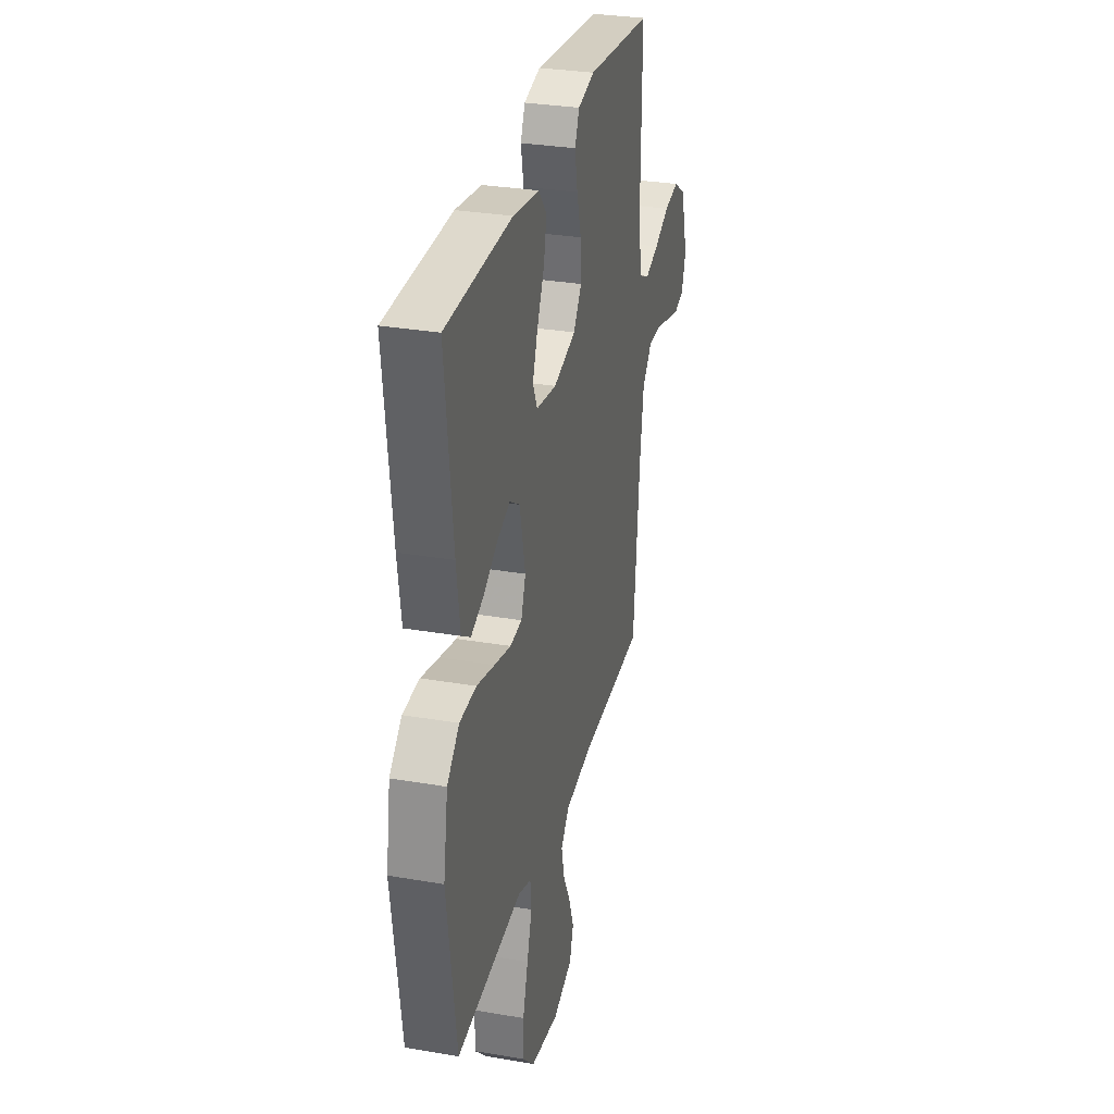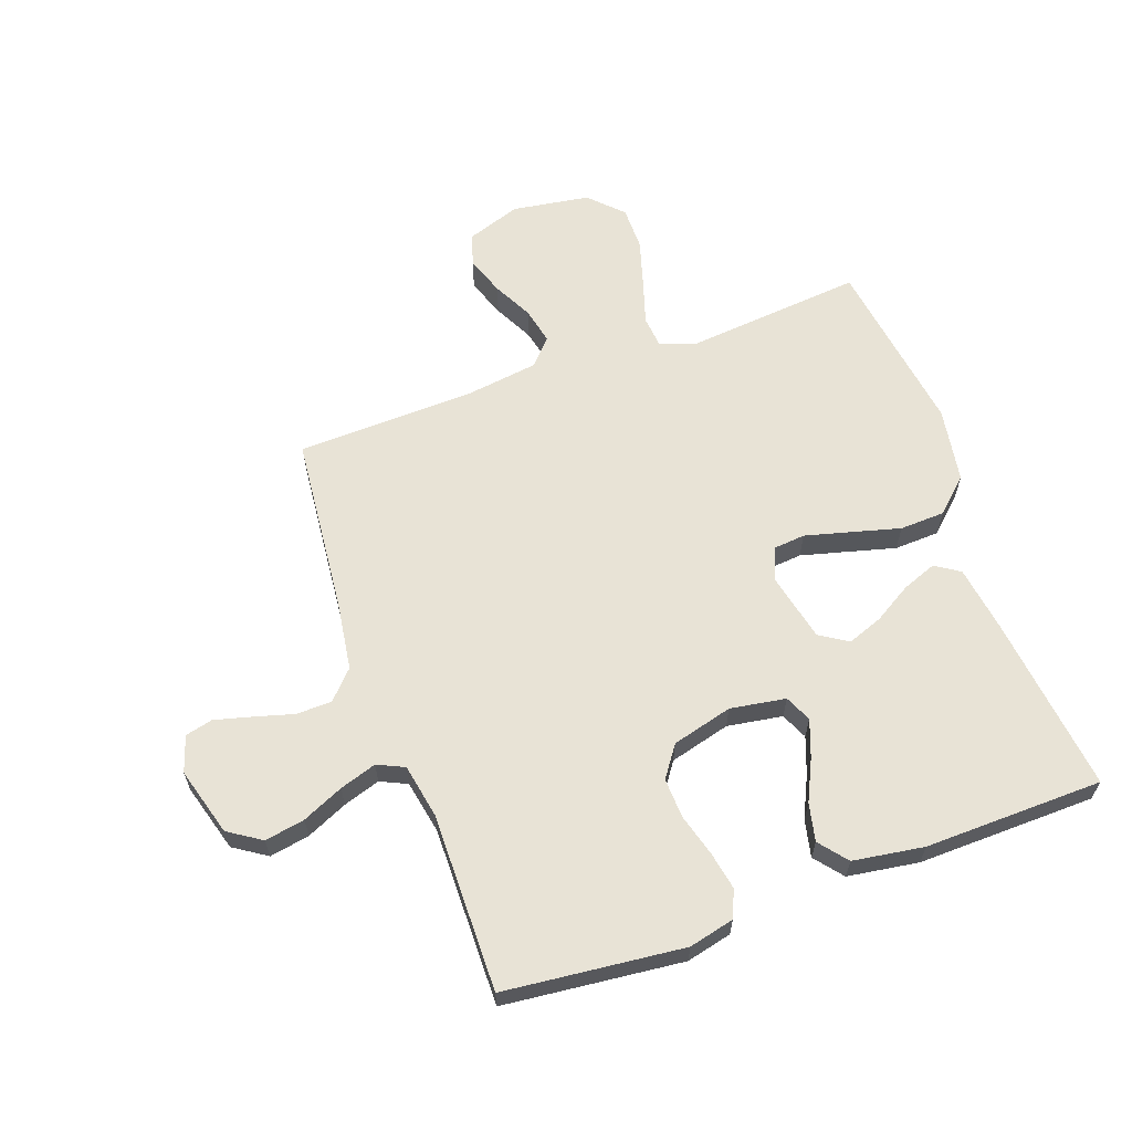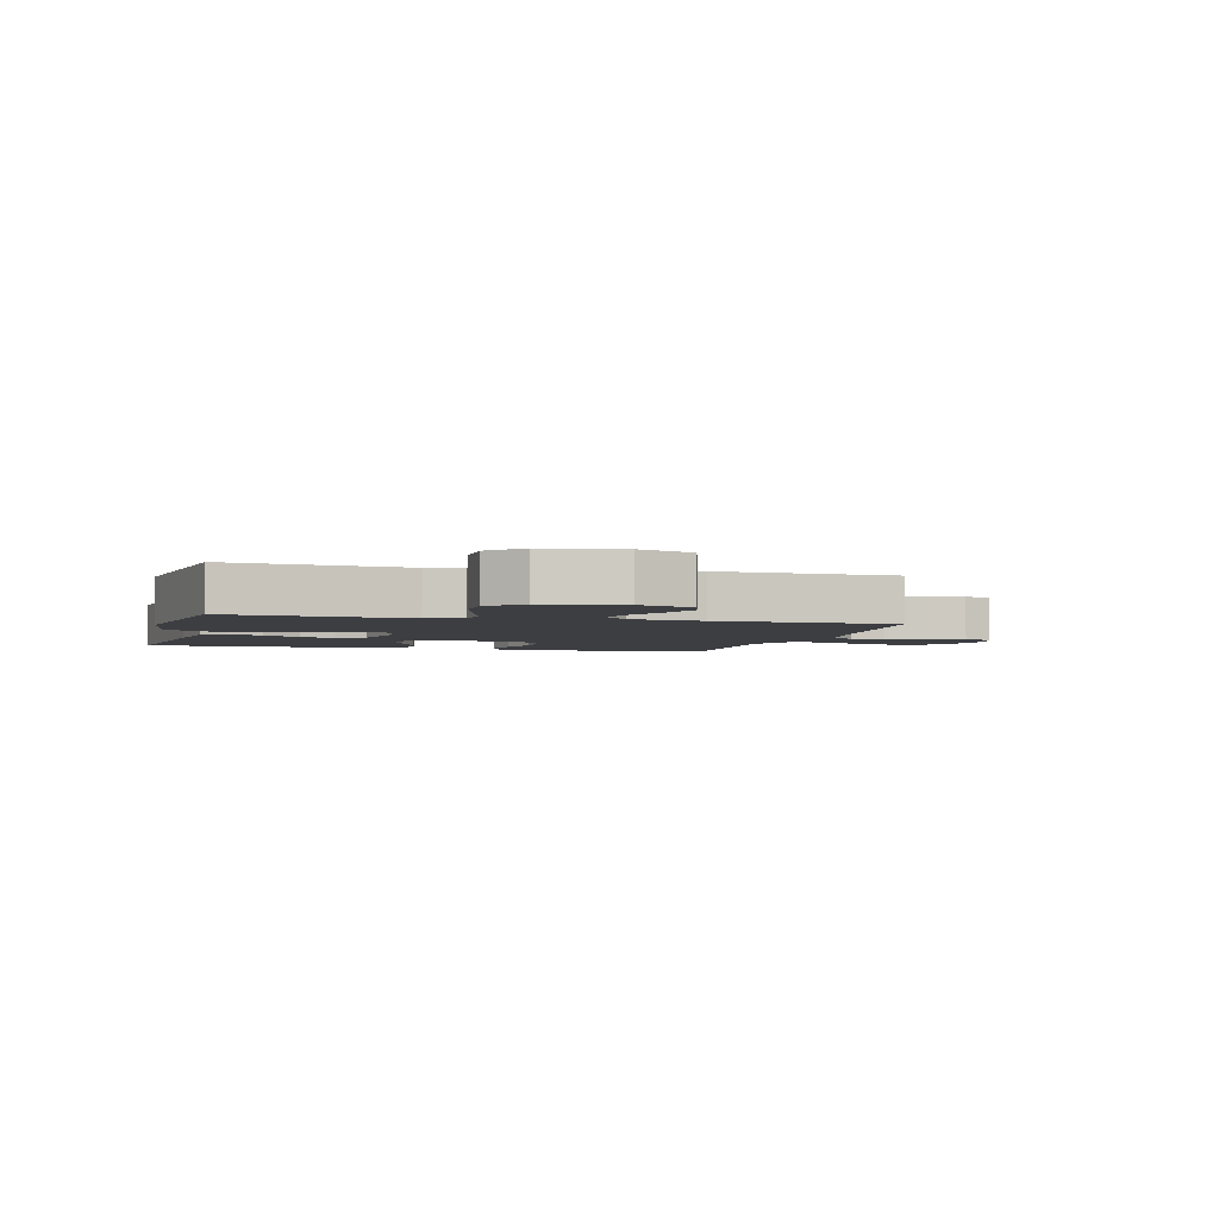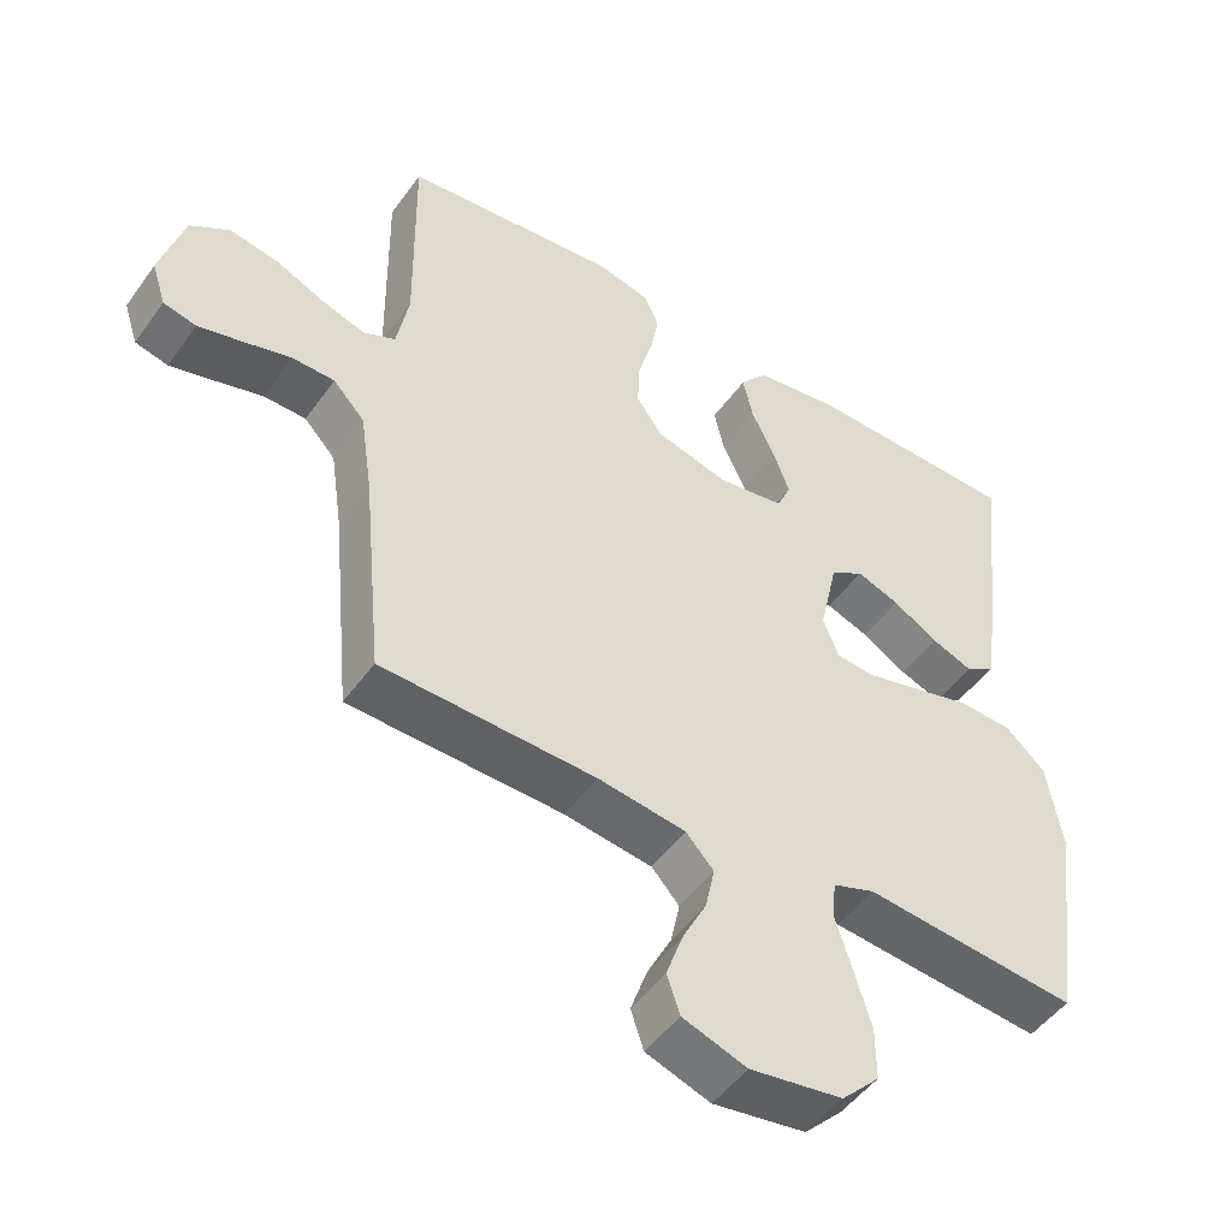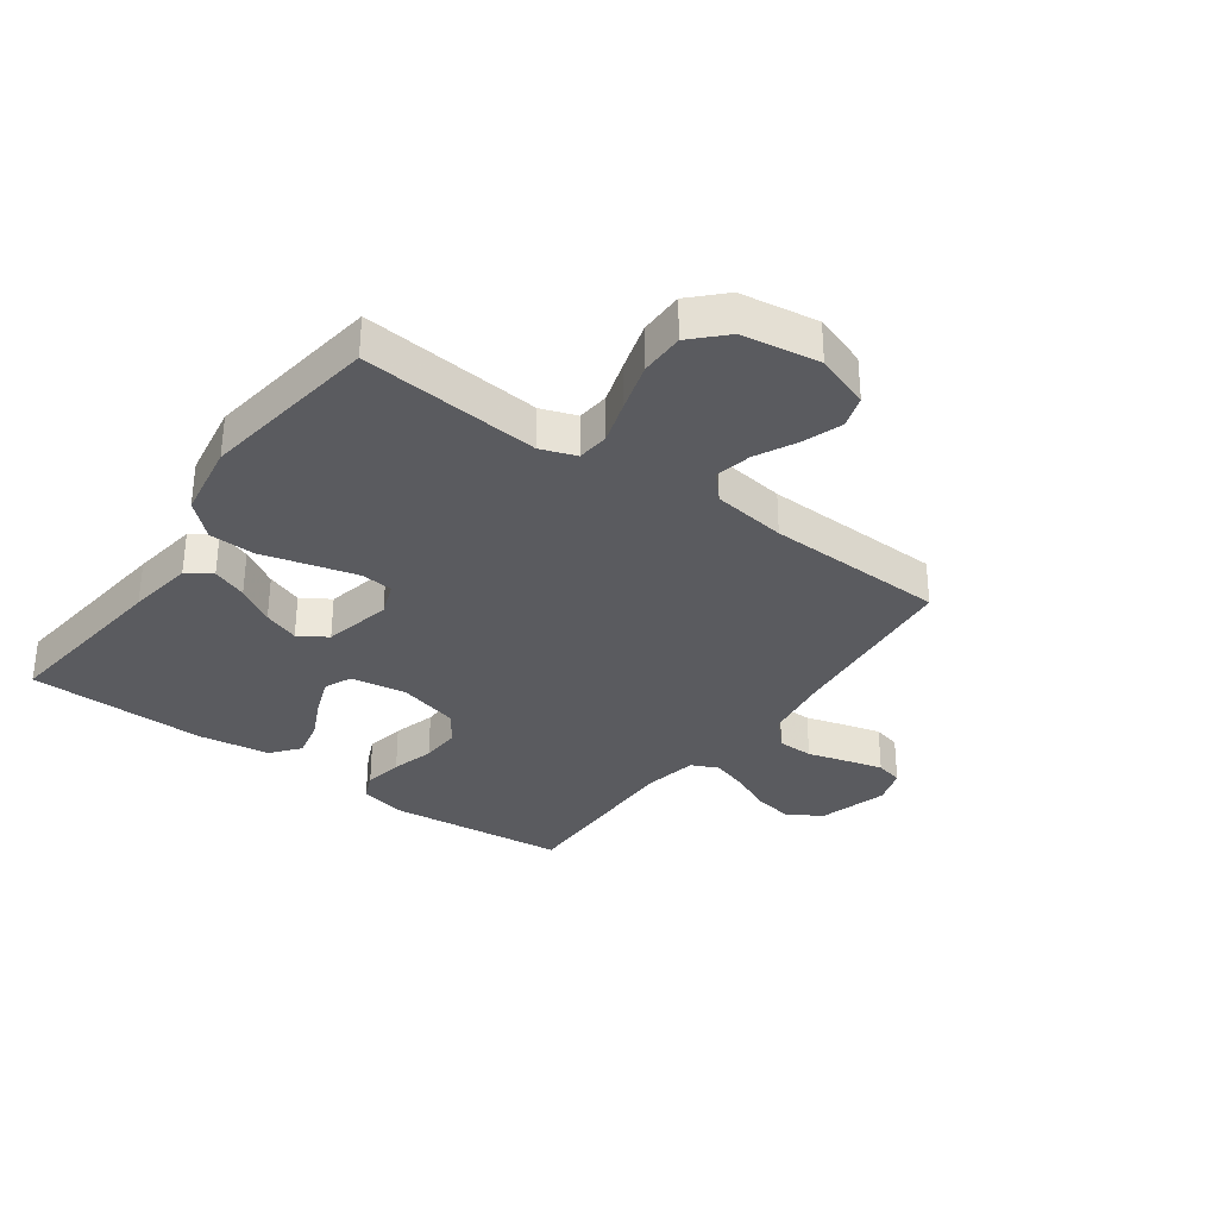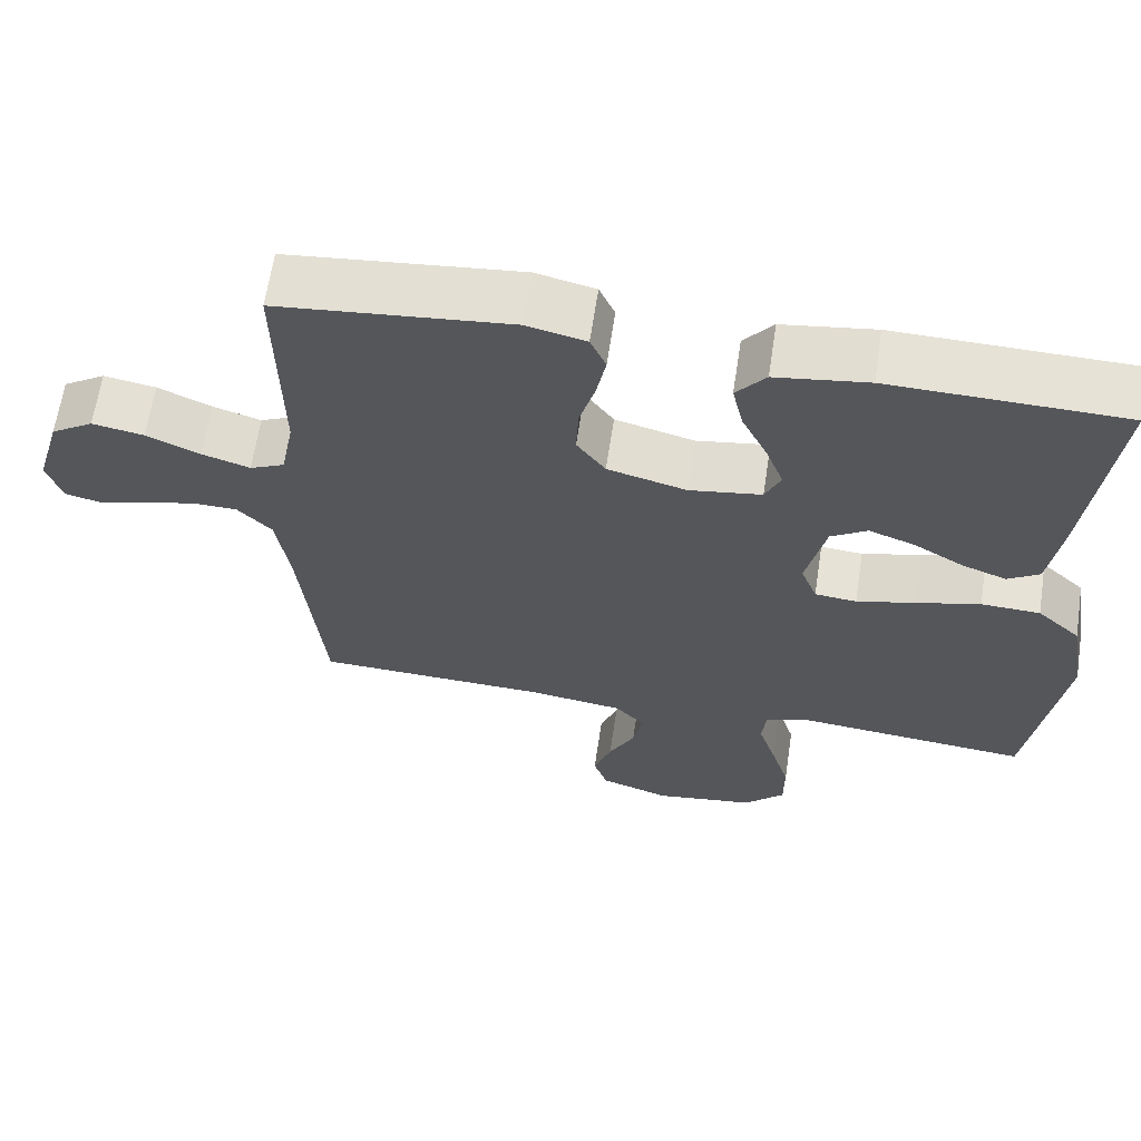
<metadata>
{"format":"obj","ext":"obj","renderer":"f3d","projection":"perspective","resolution":1024,"background":"white","views":[{"elev":30.8,"azim":103.9,"up":"+Z"},{"elev":62.5,"azim":-19.8,"up":"+Y"},{"elev":-3.3,"azim":165.1,"up":"+Y"},{"elev":-49.2,"azim":-34.2,"up":"+Z"},{"elev":-32.9,"azim":144.1,"up":"+Y"},{"elev":64.2,"azim":8.6,"up":"+Z"}]}
</metadata>
<code>
v -0.5 0.07 0.5
v -0.2 0.07 0.532
v -0.124 0.07 0.514
v -0.104 0.07 0.468
v -0.116 0.07 0.404
v -0.136 0.07 0.333
v -0.139 0.07 0.266
v -0.102 0.07 0.214
v 0 0.07 0.187
v 0.093 0.07 0.202
v 0.113 0.07 0.247
v 0.09 0.07 0.309
v 0.057 0.07 0.378
v 0.043 0.07 0.441
v 0.081 0.07 0.488
v 0.2 0.07 0.506
v 0.5 0.07 0.5
v 0.466 0.07 0.2
v 0.45 0.07 0.089
v 0.409 0.07 0.062
v 0.351 0.07 0.084
v 0.288 0.07 0.122
v 0.228 0.07 0.144
v 0.181 0.07 0.114
v 0.156 0.07 0
v 0.177 0.07 -0.056
v 0.231 0.07 -0.061
v 0.307 0.07 -0.041
v 0.389 0.07 -0.019
v 0.465 0.07 -0.022
v 0.521 0.07 -0.074
v 0.542 0.07 -0.2
v 0.5 0.07 -0.5
v 0.2 0.07 -0.472
v 0.141 0.07 -0.493
v 0.136 0.07 -0.547
v 0.159 0.07 -0.62
v 0.183 0.07 -0.7
v 0.183 0.07 -0.774
v 0.13 0.07 -0.828
v 0 0.07 -0.848
v -0.09 0.07 -0.817
v -0.108 0.07 -0.763
v -0.085 0.07 -0.697
v -0.051 0.07 -0.63
v -0.038 0.07 -0.569
v -0.077 0.07 -0.526
v -0.2 0.07 -0.509
v -0.5 0.07 -0.5
v -0.529 0.07 -0.2
v -0.546 0.07 -0.085
v -0.59 0.07 -0.038
v -0.65 0.07 -0.037
v -0.717 0.07 -0.056
v -0.778 0.07 -0.072
v -0.824 0.07 -0.061
v -0.844 0.07 0
v -0.811 0.07 0.115
v -0.756 0.07 0.151
v -0.689 0.07 0.139
v -0.62 0.07 0.108
v -0.558 0.07 0.088
v -0.513 0.07 0.109
v -0.496 0.07 0.2
v -0.5 0 0.5
v -0.2 0 0.532
v -0.124 0 0.514
v -0.104 0 0.468
v -0.116 0 0.404
v -0.136 0 0.333
v -0.139 0 0.266
v -0.102 0 0.214
v 0 0 0.187
v 0.093 0 0.202
v 0.113 0 0.247
v 0.09 0 0.309
v 0.057 0 0.378
v 0.043 0 0.441
v 0.081 0 0.488
v 0.2 0 0.506
v 0.5 0 0.5
v 0.466 0 0.2
v 0.45 0 0.089
v 0.409 0 0.062
v 0.351 0 0.084
v 0.288 0 0.122
v 0.228 0 0.144
v 0.181 0 0.114
v 0.156 0 0
v 0.177 0 -0.056
v 0.231 0 -0.061
v 0.307 0 -0.041
v 0.389 0 -0.019
v 0.465 0 -0.022
v 0.521 0 -0.074
v 0.542 0 -0.2
v 0.5 0 -0.5
v 0.2 0 -0.472
v 0.141 0 -0.493
v 0.136 0 -0.547
v 0.159 0 -0.62
v 0.183 0 -0.7
v 0.183 0 -0.774
v 0.13 0 -0.828
v 0 0 -0.848
v -0.09 0 -0.817
v -0.108 0 -0.763
v -0.085 0 -0.697
v -0.051 0 -0.63
v -0.038 0 -0.569
v -0.077 0 -0.526
v -0.2 0 -0.509
v -0.5 0 -0.5
v -0.529 0 -0.2
v -0.546 0 -0.085
v -0.59 0 -0.038
v -0.65 0 -0.037
v -0.717 0 -0.056
v -0.778 0 -0.072
v -0.824 0 -0.061
v -0.844 0 0
v -0.811 0 0.115
v -0.756 0 0.151
v -0.689 0 0.139
v -0.62 0 0.108
v -0.558 0 0.088
v -0.513 0 0.109
v -0.496 0 0.2
f 59 60 61
f 58 59 61
f 57 58 61
f 56 57 61
f 55 56 61
f 54 55 61
f 53 54 61
f 52 53 61 62
f 51 52 62 63
f 48 49 50
f 51 63 64
f 50 51 64
f 48 50 64
f 47 48 64
f 43 44 45
f 42 43 45
f 41 42 45
f 40 41 45
f 39 40 45
f 38 39 45
f 37 38 45
f 36 37 45
f 35 36 45 46
f 32 33 34
f 31 32 34
f 30 31 34
f 29 30 34
f 28 29 34
f 27 28 34 35
f 35 46 47
f 27 35 47
f 26 27 47
f 20 21 22
f 19 20 22
f 18 19 22
f 17 18 22
f 16 17 22
f 15 16 22
f 14 15 22
f 13 14 22
f 12 13 22
f 11 12 22 23
f 10 11 23 24
f 4 5 6
f 3 4 6
f 2 3 6
f 1 2 6
f 64 1 6
f 64 6 7
f 25 26 47 64
f 9 10 24 25
f 8 9 25 64
f 7 8 64
f 125 124 123
f 125 123 122
f 125 122 121
f 125 121 120
f 125 120 119
f 125 119 118
f 125 118 117
f 126 125 117 116
f 127 126 116 115
f 114 113 112
f 128 127 115
f 128 115 114
f 128 114 112
f 128 112 111
f 109 108 107
f 109 107 106
f 109 106 105
f 109 105 104
f 109 104 103
f 109 103 102
f 109 102 101
f 109 101 100
f 110 109 100 99
f 98 97 96
f 98 96 95
f 98 95 94
f 98 94 93
f 98 93 92
f 99 98 92 91
f 111 110 99
f 111 99 91
f 111 91 90
f 86 85 84
f 86 84 83
f 86 83 82
f 86 82 81
f 86 81 80
f 86 80 79
f 86 79 78
f 86 78 77
f 86 77 76
f 87 86 76 75
f 88 87 75 74
f 70 69 68
f 70 68 67
f 70 67 66
f 70 66 65
f 70 65 128
f 71 70 128
f 128 111 90 89
f 89 88 74 73
f 128 89 73 72
f 128 72 71
f 1 65 66 2
f 2 66 67 3
f 3 67 68 4
f 4 68 69 5
f 5 69 70 6
f 6 70 71 7
f 7 71 72 8
f 8 72 73 9
f 9 73 74 10
f 10 74 75 11
f 11 75 76 12
f 12 76 77 13
f 13 77 78 14
f 14 78 79 15
f 15 79 80 16
f 16 80 81 17
f 17 81 82 18
f 18 82 83 19
f 19 83 84 20
f 20 84 85 21
f 21 85 86 22
f 22 86 87 23
f 23 87 88 24
f 24 88 89 25
f 25 89 90 26
f 26 90 91 27
f 27 91 92 28
f 28 92 93 29
f 29 93 94 30
f 30 94 95 31
f 31 95 96 32
f 32 96 97 33
f 33 97 98 34
f 34 98 99 35
f 35 99 100 36
f 36 100 101 37
f 37 101 102 38
f 38 102 103 39
f 39 103 104 40
f 40 104 105 41
f 41 105 106 42
f 42 106 107 43
f 43 107 108 44
f 44 108 109 45
f 45 109 110 46
f 46 110 111 47
f 47 111 112 48
f 48 112 113 49
f 49 113 114 50
f 50 114 115 51
f 51 115 116 52
f 52 116 117 53
f 53 117 118 54
f 54 118 119 55
f 55 119 120 56
f 56 120 121 57
f 57 121 122 58
f 58 122 123 59
f 59 123 124 60
f 60 124 125 61
f 61 125 126 62
f 62 126 127 63
f 63 127 128 64
f 64 128 65 1

</code>
